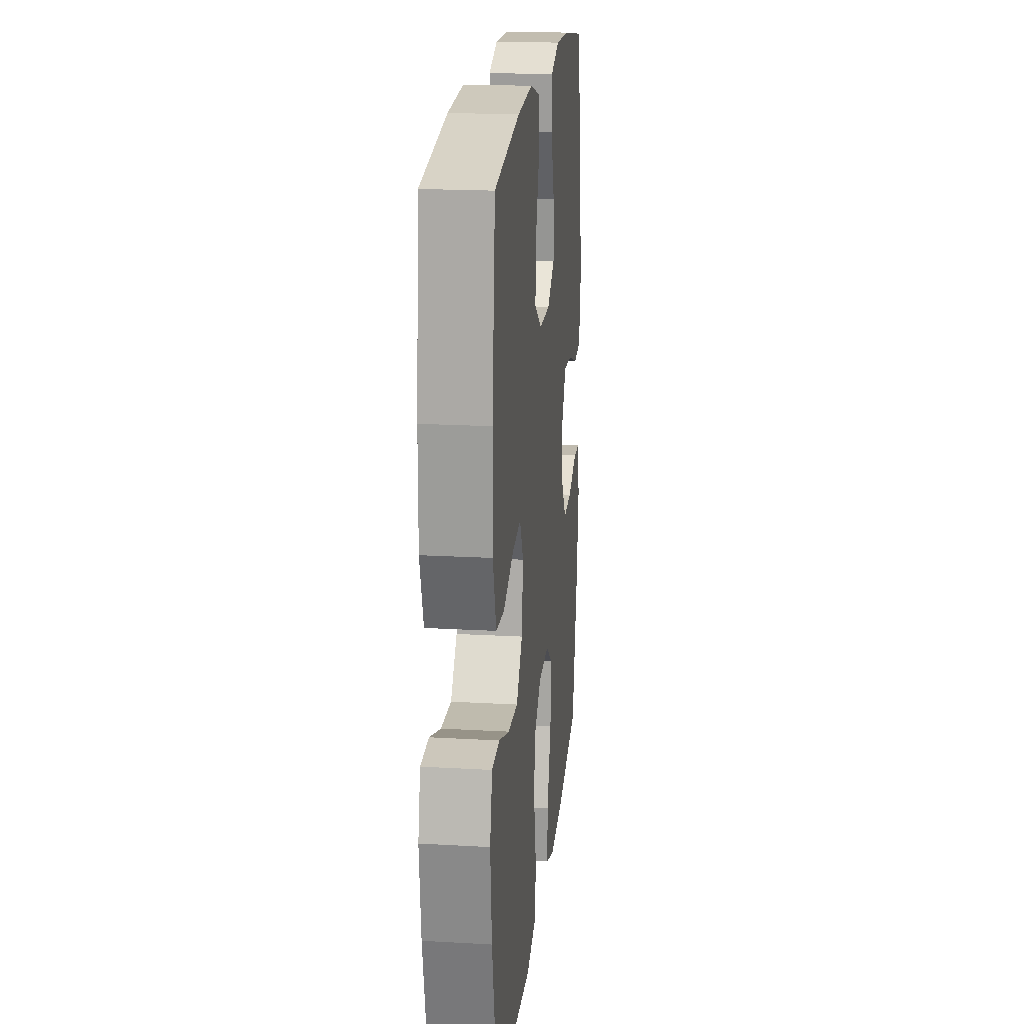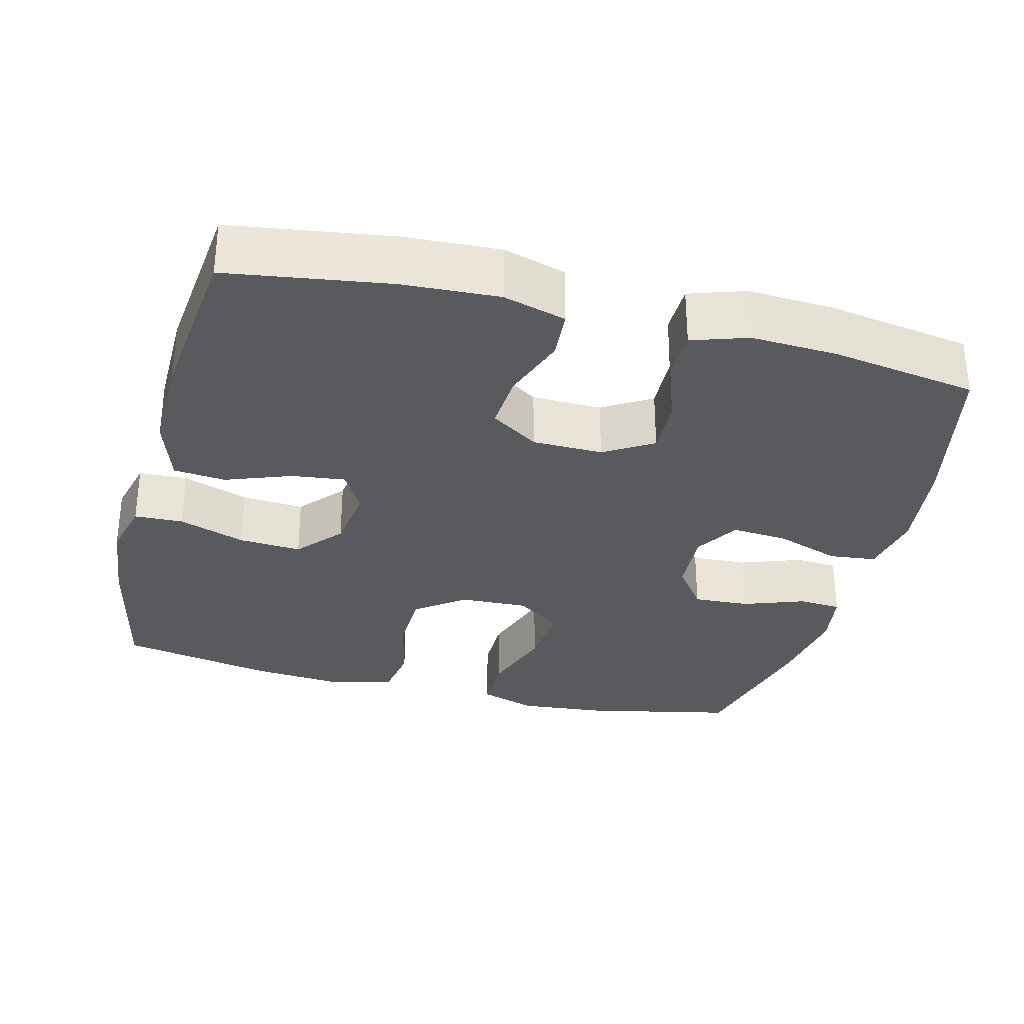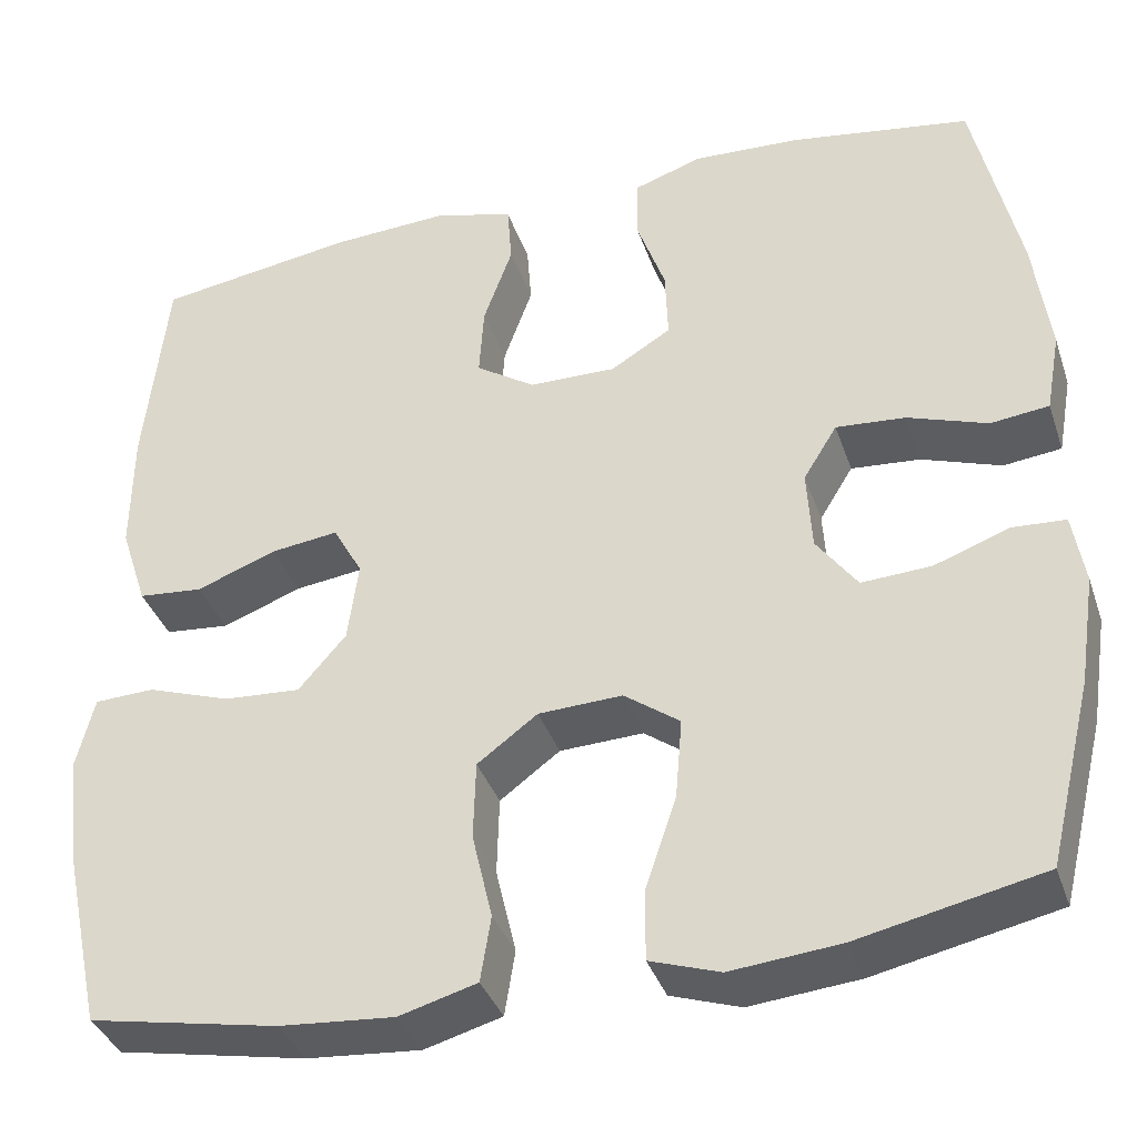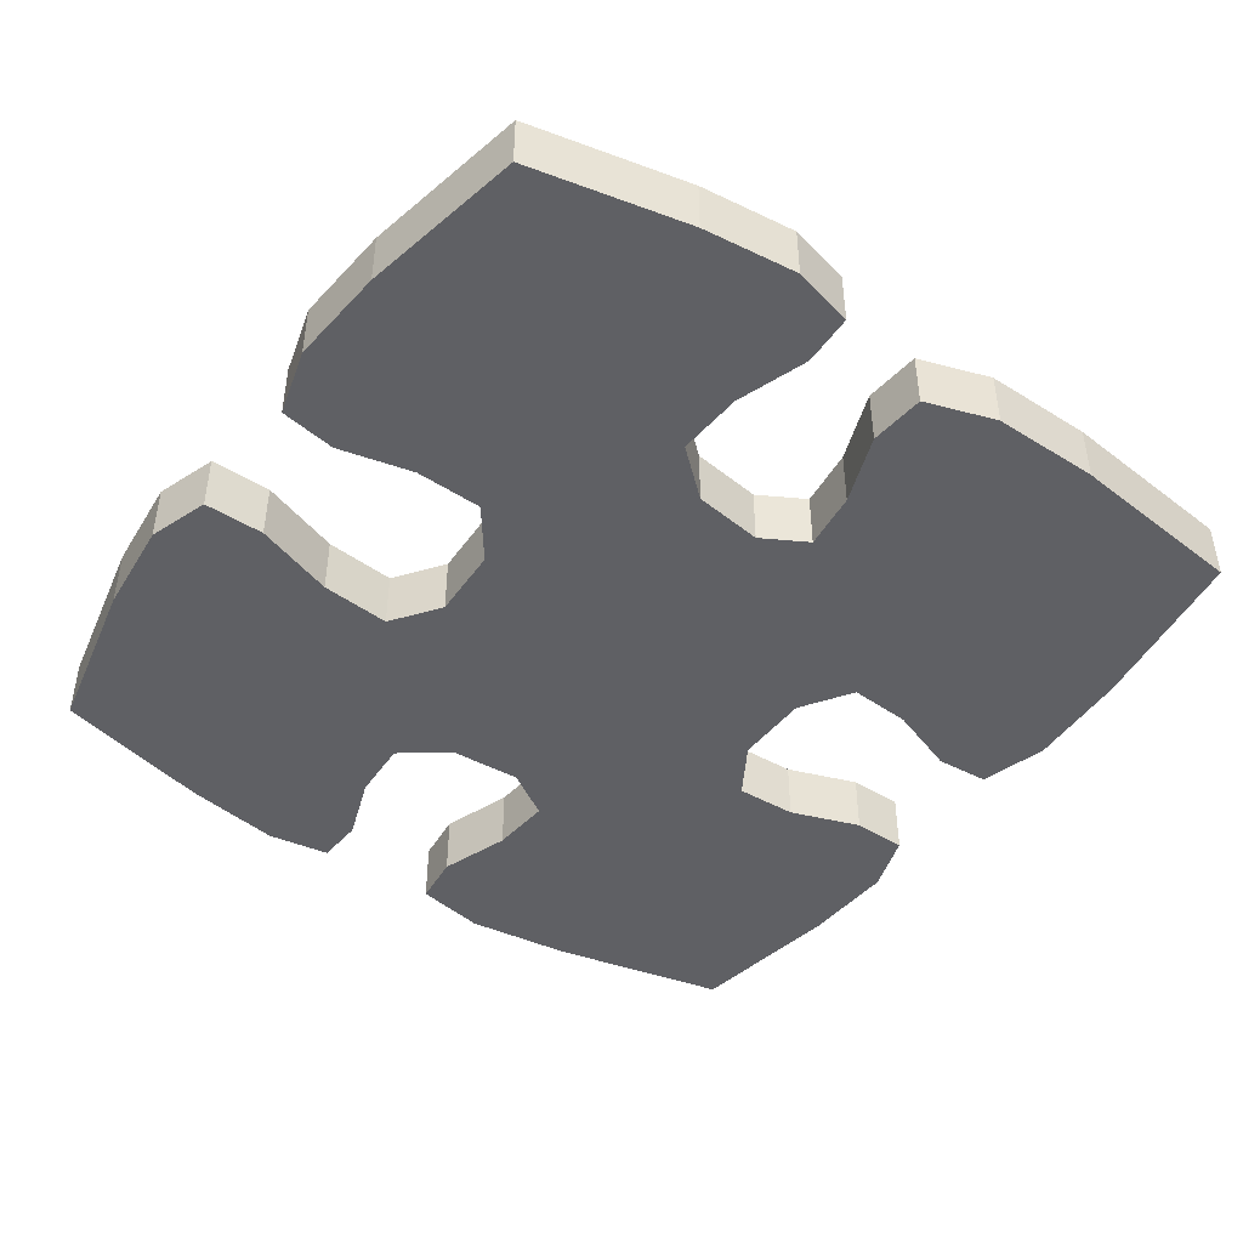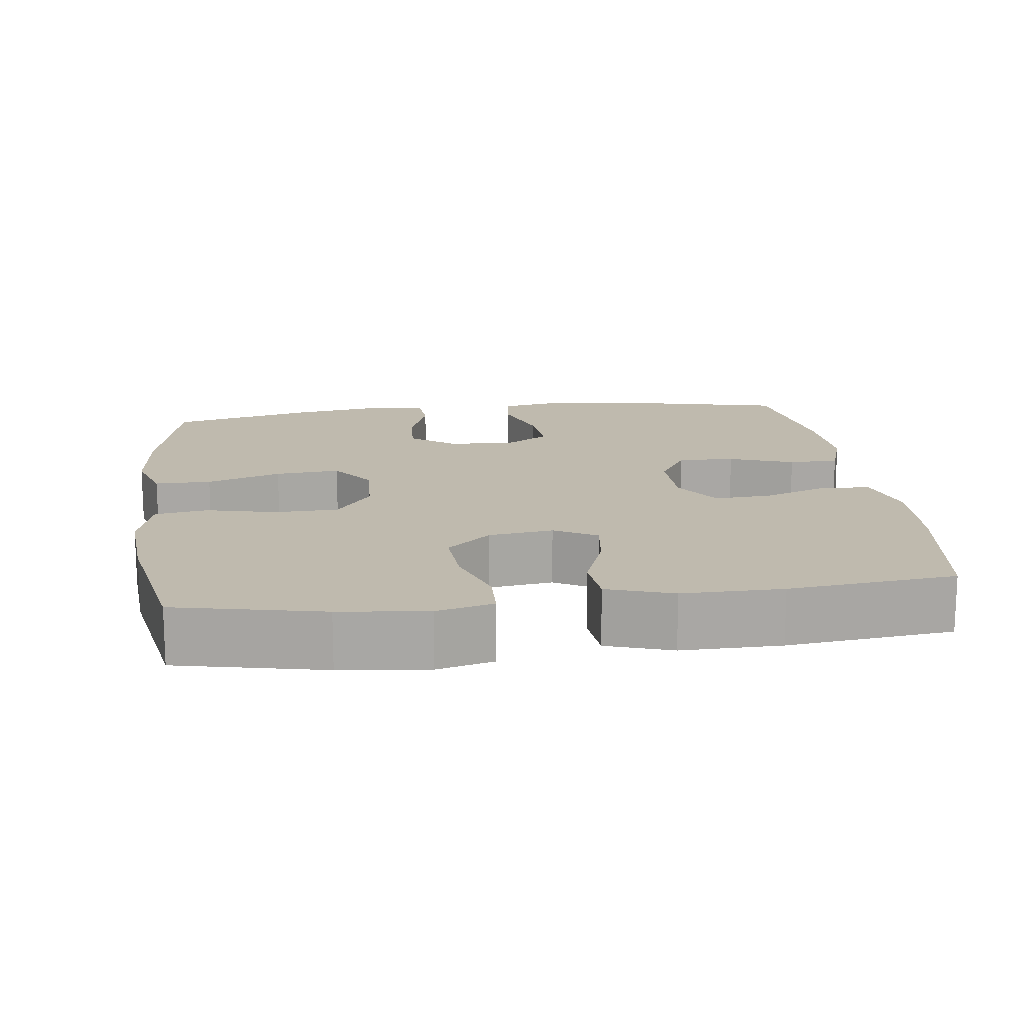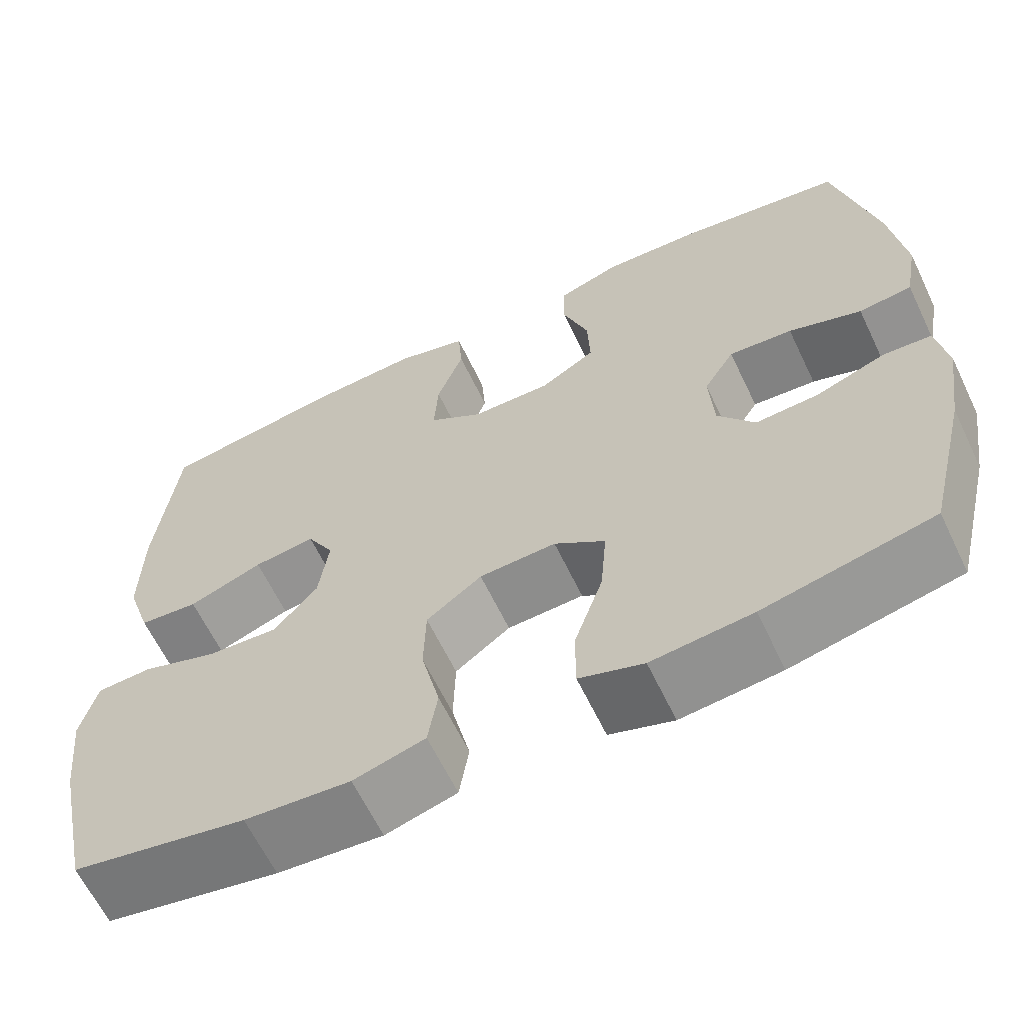
<metadata>
{"format":"obj","ext":"obj","renderer":"f3d","projection":"perspective","resolution":1024,"background":"white","views":[{"elev":19.5,"azim":-83.9,"up":"+Z"},{"elev":-31.6,"azim":-14.4,"up":"+Y"},{"elev":-36.8,"azim":17.8,"up":"+Z"},{"elev":-45.0,"azim":-125.3,"up":"+Y"},{"elev":15.6,"azim":-97.3,"up":"+Y"},{"elev":-63.2,"azim":25.6,"up":"+Z"}]}
</metadata>
<code>
o path334
v 0.543 0.0375 -0.2938
v 0.5615 0.0375 -0.1724
v 0.5483 0.0375 -0.09345
v 0.4891 0.0375 -0.08982
v 0.4054 0.0375 -0.1201
v 0.3279 0.0375 -0.1244
v 0.2826 0.0375 -0.06238
v 0.2772 0.0375 0.02791
v 0.3147 0.0375 0.08878
v 0.3922 0.0375 0.0826
v 0.4808 0.0375 0.05199
v 0.5457 0.0375 0.05959
v 0.5618 0.0375 0.1483
v 0.5439 0.0375 0.2823
v 0.4935 0.0375 0.505
v 0.2926 0.0375 0.5365
v 0.1731 0.0375 0.5423
v 0.0966 0.0375 0.5167
v 0.09563 0.0375 0.4477
v 0.1274 0.0375 0.3583
v 0.1304 0.0375 0.28
v 0.0632 0.0375 0.2391
v -0.03369 0.0375 0.2406
v -0.09952 0.0375 0.2839
v -0.0944 0.0375 0.3634
v -0.06203 0.0375 0.453
v -0.06699 0.0375 0.5212
v -0.1538 0.0375 0.5456
v -0.2865 0.0375 0.5385
v -0.5082 0.0375 0.505
v -0.5333 0.0375 0.2746
v -0.5347 0.0375 0.1363
v -0.5048 0.0375 0.04512
v -0.4328 0.0375 0.0384
v -0.3428 0.0375 0.07203
v -0.2681 0.0375 0.08146
v -0.2354 0.0375 0.02261
v -0.2474 0.0375 -0.06659
v -0.3005 0.0375 -0.1277
v -0.3865 0.0375 -0.1221
v -0.4788 0.0375 -0.09038
v -0.5458 0.0375 -0.093
v -0.5655 0.0375 -0.1716
v -0.5519 0.0375 -0.2932
v -0.5082 0.0375 -0.4969
v -0.2968 0.0375 -0.5369
v -0.1689 0.0375 -0.5471
v -0.0823 0.0375 -0.5229
v -0.07063 0.0375 -0.4503
v -0.0932 0.0375 -0.3533
v -0.09076 0.0375 -0.2657
v -0.02363 0.0375 -0.2159
v 0.06984 0.0375 -0.2121
v 0.1318 0.0375 -0.2569
v 0.1243 0.0375 -0.3464
v 0.08941 0.0375 -0.4494
v 0.08928 0.0375 -0.5274
v 0.1668 0.0375 -0.5531
v 0.2886 0.0375 -0.5413
v 0.4935 0.0375 -0.4969
v 0.543 -0.0375 -0.2938
v 0.5615 -0.0375 -0.1724
v 0.5483 -0.0375 -0.09345
v 0.4891 -0.0375 -0.08982
v 0.4054 -0.0375 -0.1201
v 0.3279 -0.0375 -0.1244
v 0.2826 -0.0375 -0.06238
v 0.2772 -0.0375 0.02791
v 0.3147 -0.0375 0.08878
v 0.3922 -0.0375 0.0826
v 0.4808 -0.0375 0.05199
v 0.5457 -0.0375 0.05959
v 0.5618 -0.0375 0.1483
v 0.5439 -0.0375 0.2823
v 0.4935 -0.0375 0.505
v 0.2926 -0.0375 0.5365
v 0.1731 -0.0375 0.5423
v 0.0966 -0.0375 0.5167
v 0.09563 -0.0375 0.4477
v 0.1274 -0.0375 0.3583
v 0.1304 -0.0375 0.28
v 0.0632 -0.0375 0.2391
v -0.03369 -0.0375 0.2406
v -0.09952 -0.0375 0.2839
v -0.0944 -0.0375 0.3634
v -0.06203 -0.0375 0.453
v -0.06699 -0.0375 0.5212
v -0.1538 -0.0375 0.5456
v -0.2865 -0.0375 0.5385
v -0.5082 -0.0375 0.505
v -0.5333 -0.0375 0.2746
v -0.5347 -0.0375 0.1363
v -0.5048 -0.0375 0.04512
v -0.4328 -0.0375 0.0384
v -0.3428 -0.0375 0.07203
v -0.2681 -0.0375 0.08146
v -0.2354 -0.0375 0.02261
v -0.2474 -0.0375 -0.06659
v -0.3005 -0.0375 -0.1277
v -0.3865 -0.0375 -0.1221
v -0.4788 -0.0375 -0.09038
v -0.5458 -0.0375 -0.093
v -0.5655 -0.0375 -0.1716
v -0.5519 -0.0375 -0.2932
v -0.5082 -0.0375 -0.4969
v -0.2968 -0.0375 -0.5369
v -0.1689 -0.0375 -0.5471
v -0.0823 -0.0375 -0.5229
v -0.07063 -0.0375 -0.4503
v -0.0932 -0.0375 -0.3533
v -0.09076 -0.0375 -0.2657
v -0.02363 -0.0375 -0.2159
v 0.06984 -0.0375 -0.2121
v 0.1318 -0.0375 -0.2569
v 0.1243 -0.0375 -0.3464
v 0.08941 -0.0375 -0.4494
v 0.08928 -0.0375 -0.5274
v 0.1668 -0.0375 -0.5531
v 0.2886 -0.0375 -0.5413
v 0.4935 -0.0375 -0.4969
v 0.5457 0.0375 0.05959
v 0.5457 0.0375 0.05959
v 0.5618 0.0375 0.1483
v 0.5439 0.0375 0.2823
v 0.543 0.0375 -0.2938
v 0.5615 0.0375 -0.1724
v 0.5483 0.0375 -0.09345
v 0.5483 0.0375 -0.09345
v 0.4891 0.0375 -0.08982
v 0.4808 0.0375 0.05199
v 0.4935 0.0375 0.505
v 0.4935 0.0375 0.505
v 0.4935 0.0375 -0.4969
v 0.4935 0.0375 -0.4969
v 0.4054 0.0375 -0.1201
v 0.3922 0.0375 0.0826
v 0.3279 0.0375 -0.1244
v 0.2926 0.0375 0.5365
v 0.2886 0.0375 -0.5413
v 0.3147 0.0375 0.08878
v 0.3147 0.0375 0.08878
v 0.2826 0.0375 -0.06238
v 0.2772 0.0375 0.02791
v 0.1731 0.0375 0.5423
v 0.1668 0.0375 -0.5531
v 0.0966 0.0375 0.5167
v 0.0966 0.0375 0.5167
v 0.08928 0.0375 -0.5274
v 0.08928 0.0375 -0.5274
v 0.1318 0.0375 -0.2569
v 0.1243 0.0375 -0.3464
v 0.1274 0.0375 0.3583
v 0.1304 0.0375 0.28
v 0.1304 0.0375 0.28
v 0.06984 0.0375 -0.2121
v 0.0632 0.0375 0.2391
v 0.09563 0.0375 0.4477
v 0.08941 0.0375 -0.4494
v -0.02363 0.0375 -0.2159
v -0.03369 0.0375 0.2406
v -0.09076 0.0375 -0.2657
v -0.09952 0.0375 0.2839
v -0.09952 0.0375 0.2839
v -0.0944 0.0375 0.3634
v -0.06203 0.0375 0.453
v -0.06699 0.0375 0.5212
v -0.06699 0.0375 0.5212
v -0.1538 0.0375 0.5456
v -0.0823 0.0375 -0.5229
v -0.0823 0.0375 -0.5229
v -0.07063 0.0375 -0.4503
v -0.0932 0.0375 -0.3533
v -0.1689 0.0375 -0.5471
v -0.2865 0.0375 0.5385
v -0.2968 0.0375 -0.5369
v -0.2354 0.0375 0.02261
v -0.2474 0.0375 -0.06659
v -0.2681 0.0375 0.08146
v -0.2681 0.0375 0.08146
v -0.3005 0.0375 -0.1277
v -0.3428 0.0375 0.07203
v -0.3865 0.0375 -0.1221
v -0.4328 0.0375 0.0384
v -0.4788 0.0375 -0.09038
v -0.5082 0.0375 -0.4969
v -0.5082 0.0375 -0.4969
v -0.5048 0.0375 0.04512
v -0.5048 0.0375 0.04512
v -0.5458 0.0375 -0.093
v -0.5458 0.0375 -0.093
v -0.5082 0.0375 0.505
v -0.5082 0.0375 0.505
v -0.5347 0.0375 0.1363
v -0.5333 0.0375 0.2746
v -0.5519 0.0375 -0.2932
v -0.5655 0.0375 -0.1716
v 0.5457 -0.0375 0.05959
v 0.5457 -0.0375 0.05959
v 0.5618 -0.0375 0.1483
v 0.5439 -0.0375 0.2823
v 0.543 -0.0375 -0.2938
v 0.5615 -0.0375 -0.1724
v 0.5483 -0.0375 -0.09345
v 0.5483 -0.0375 -0.09345
v 0.4891 -0.0375 -0.08982
v 0.4808 -0.0375 0.05199
v 0.4935 -0.0375 0.505
v 0.4935 -0.0375 0.505
v 0.4935 -0.0375 -0.4969
v 0.4935 -0.0375 -0.4969
v 0.4054 -0.0375 -0.1201
v 0.3922 -0.0375 0.0826
v 0.3279 -0.0375 -0.1244
v 0.2926 -0.0375 0.5365
v 0.2886 -0.0375 -0.5413
v 0.3147 -0.0375 0.08878
v 0.3147 -0.0375 0.08878
v 0.2826 -0.0375 -0.06238
v 0.2772 -0.0375 0.02791
v 0.1731 -0.0375 0.5423
v 0.1668 -0.0375 -0.5531
v 0.0966 -0.0375 0.5167
v 0.0966 -0.0375 0.5167
v 0.08928 -0.0375 -0.5274
v 0.08928 -0.0375 -0.5274
v 0.1318 -0.0375 -0.2569
v 0.1243 -0.0375 -0.3464
v 0.1274 -0.0375 0.3583
v 0.1304 -0.0375 0.28
v 0.1304 -0.0375 0.28
v 0.06984 -0.0375 -0.2121
v 0.0632 -0.0375 0.2391
v 0.09563 -0.0375 0.4477
v 0.08941 -0.0375 -0.4494
v -0.02363 -0.0375 -0.2159
v -0.03369 -0.0375 0.2406
v -0.09076 -0.0375 -0.2657
v -0.09952 -0.0375 0.2839
v -0.09952 -0.0375 0.2839
v -0.0944 -0.0375 0.3634
v -0.06203 -0.0375 0.453
v -0.06699 -0.0375 0.5212
v -0.06699 -0.0375 0.5212
v -0.1538 -0.0375 0.5456
v -0.0823 -0.0375 -0.5229
v -0.0823 -0.0375 -0.5229
v -0.07063 -0.0375 -0.4503
v -0.0932 -0.0375 -0.3533
v -0.1689 -0.0375 -0.5471
v -0.2865 -0.0375 0.5385
v -0.2968 -0.0375 -0.5369
v -0.2354 -0.0375 0.02261
v -0.2474 -0.0375 -0.06659
v -0.2681 -0.0375 0.08146
v -0.2681 -0.0375 0.08146
v -0.3005 -0.0375 -0.1277
v -0.3428 -0.0375 0.07203
v -0.3865 -0.0375 -0.1221
v -0.4328 -0.0375 0.0384
v -0.4788 -0.0375 -0.09038
v -0.5082 -0.0375 -0.4969
v -0.5082 -0.0375 -0.4969
v -0.5048 -0.0375 0.04512
v -0.5048 -0.0375 0.04512
v -0.5458 -0.0375 -0.093
v -0.5458 -0.0375 -0.093
v -0.5082 -0.0375 0.505
v -0.5082 -0.0375 0.505
v -0.5347 -0.0375 0.1363
v -0.5333 -0.0375 0.2746
v -0.5519 -0.0375 -0.2932
v -0.5655 -0.0375 -0.1716
f 200 212 199
f 252 235 236
f 251 256 271
f 269 257 270
f 213 227 215
f 228 229 200
f 232 231 219
f 215 201 213
f 221 234 224
f 252 236 254
f 233 220 222
f 214 200 207
f 263 259 269
f 247 249 245
f 199 212 206
f 250 238 240
f 267 270 250
f 213 201 211
f 220 228 214
f 232 216 229
f 254 270 257
f 219 216 232
f 229 216 200
f 258 271 256
f 244 240 241
f 216 212 200
f 260 272 258
f 235 231 232
f 244 241 242
f 200 214 228
f 228 220 233
f 253 235 252
f 237 256 248
f 249 248 251
f 236 235 232
f 221 227 234
f 215 227 221
f 218 226 213
f 253 237 235
f 256 237 253
f 251 248 256
f 254 236 238
f 211 202 205
f 202 211 201
f 254 238 270
f 272 271 258
f 265 272 260
f 219 231 218
f 231 226 218
f 261 251 271
f 270 238 250
f 201 215 209
f 257 269 259
f 250 240 244
f 248 249 247
f 205 202 203
f 227 213 226
f 199 206 197
f 122 13 73 198
f 13 14 74 73
f 1 2 62 61
f 2 128 204 62
f 3 4 64 63
f 11 12 72 71
f 14 132 208 74
f 134 1 61 210
f 4 5 65 64
f 10 11 71 70
f 5 6 66 65
f 15 16 76 75
f 59 60 120 119
f 141 10 70 217
f 6 7 67 66
f 8 9 69 68
f 16 17 77 76
f 58 59 119 118
f 7 8 68 67
f 17 147 223 77
f 149 58 118 225
f 54 55 115 114
f 20 154 230 80
f 53 54 114 113
f 21 22 82 81
f 19 20 80 79
f 18 19 79 78
f 56 57 117 116
f 55 56 116 115
f 52 53 113 112
f 22 23 83 82
f 51 52 112 111
f 23 163 239 83
f 25 26 86 85
f 26 167 243 86
f 27 28 88 87
f 170 49 109 246
f 49 50 110 109
f 47 48 108 107
f 50 51 111 110
f 24 25 85 84
f 28 29 89 88
f 46 47 107 106
f 37 38 98 97
f 179 37 97 255
f 38 39 99 98
f 35 36 96 95
f 39 40 100 99
f 34 35 95 94
f 40 41 101 100
f 186 46 106 262
f 188 34 94 264
f 41 190 266 101
f 29 192 268 89
f 32 33 93 92
f 31 32 92 91
f 30 31 91 90
f 44 45 105 104
f 43 44 104 103
f 42 43 103 102
f 124 123 136
f 176 160 159
f 175 195 180
f 193 194 181
f 137 139 151
f 152 124 153
f 156 143 155
f 139 137 125
f 145 148 158
f 176 178 160
f 157 146 144
f 138 131 124
f 187 193 183
f 171 169 173
f 123 130 136
f 174 164 162
f 191 174 194
f 137 135 125
f 144 138 152
f 156 153 140
f 178 181 194
f 143 156 140
f 153 124 140
f 182 180 195
f 168 165 164
f 140 124 136
f 184 182 196
f 159 156 155
f 168 166 165
f 124 152 138
f 152 157 144
f 177 176 159
f 161 172 180
f 173 175 172
f 160 156 159
f 145 158 151
f 139 145 151
f 142 137 150
f 177 159 161
f 180 177 161
f 175 180 172
f 178 162 160
f 135 129 126
f 126 125 135
f 178 194 162
f 196 182 195
f 189 184 196
f 143 142 155
f 155 142 150
f 185 195 175
f 194 174 162
f 125 133 139
f 181 183 193
f 174 168 164
f 172 171 173
f 129 127 126
f 151 150 137
f 123 121 130

</code>
